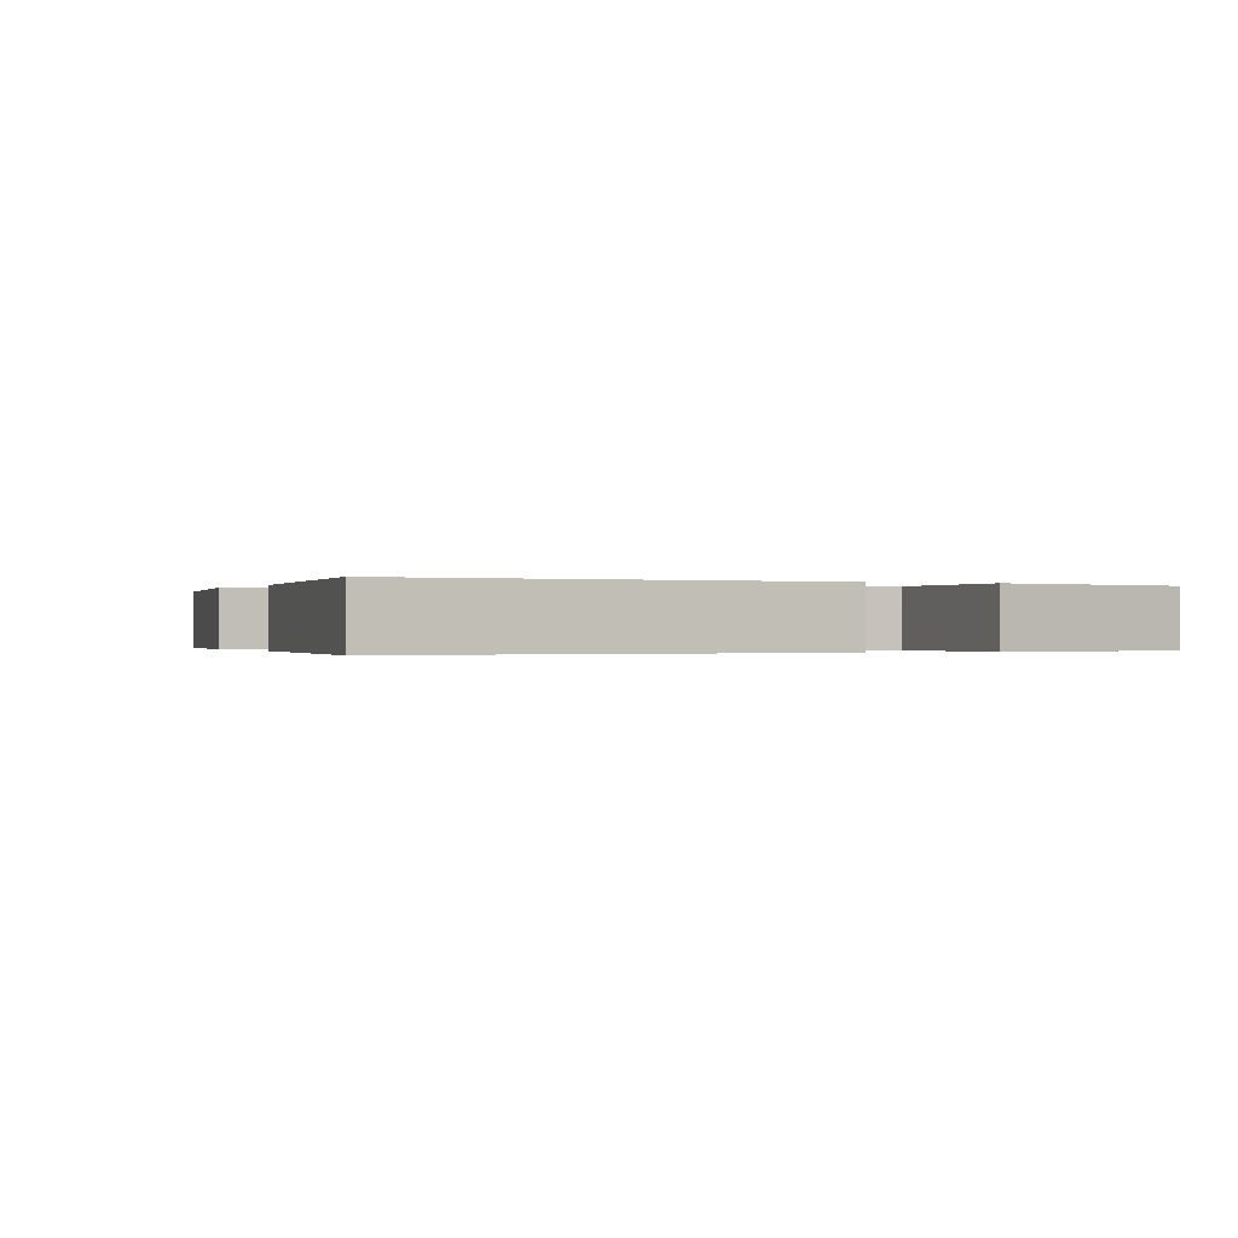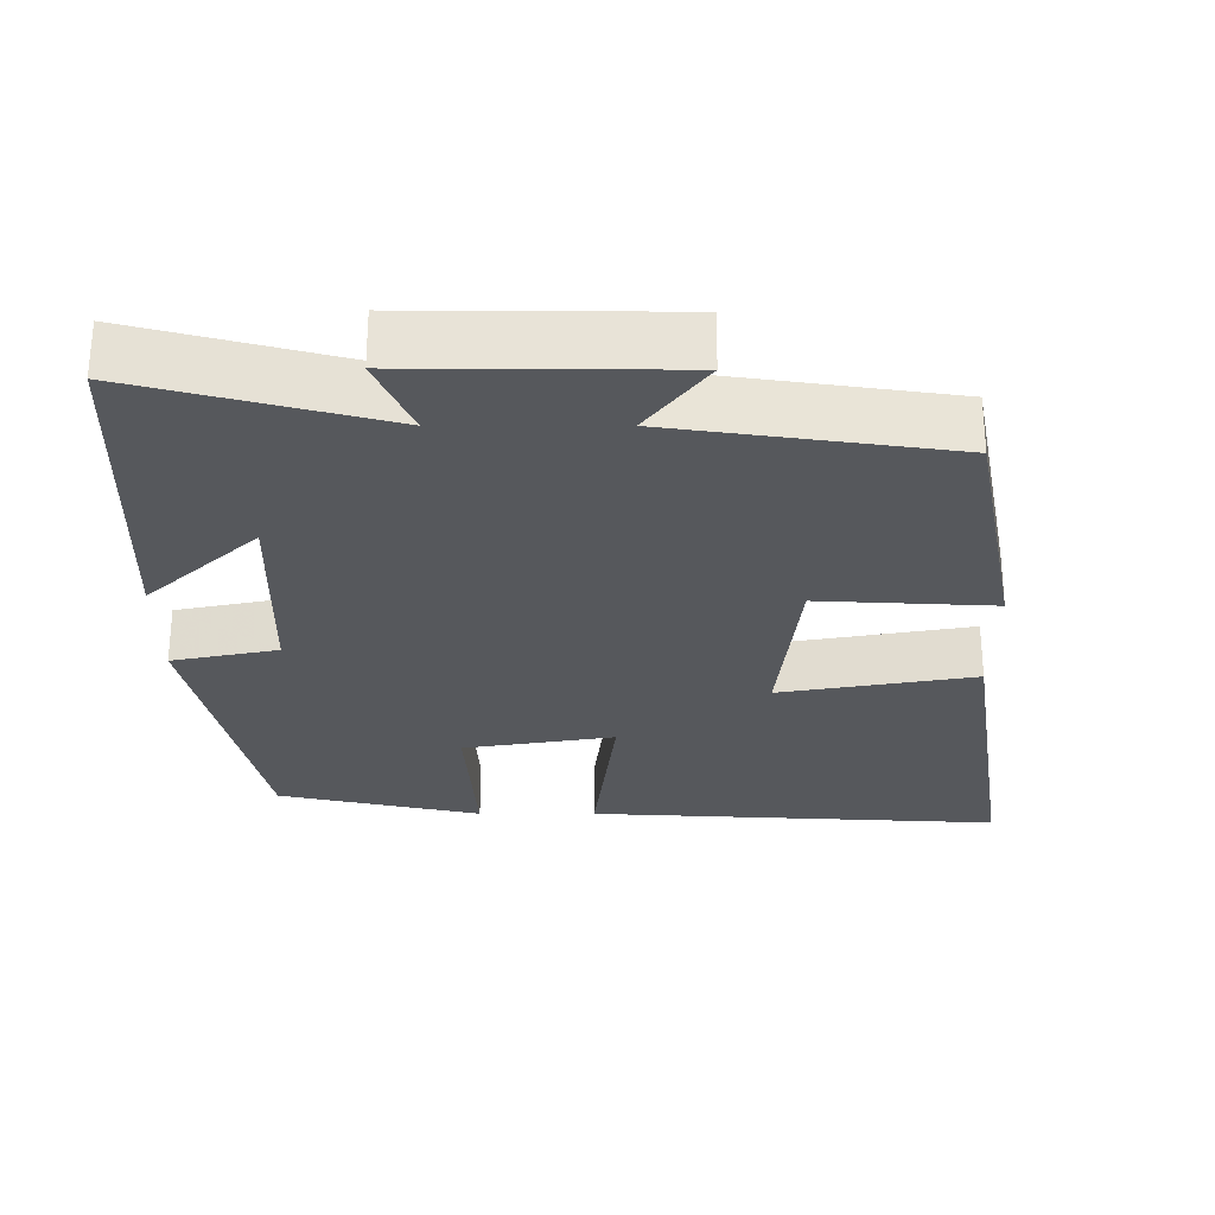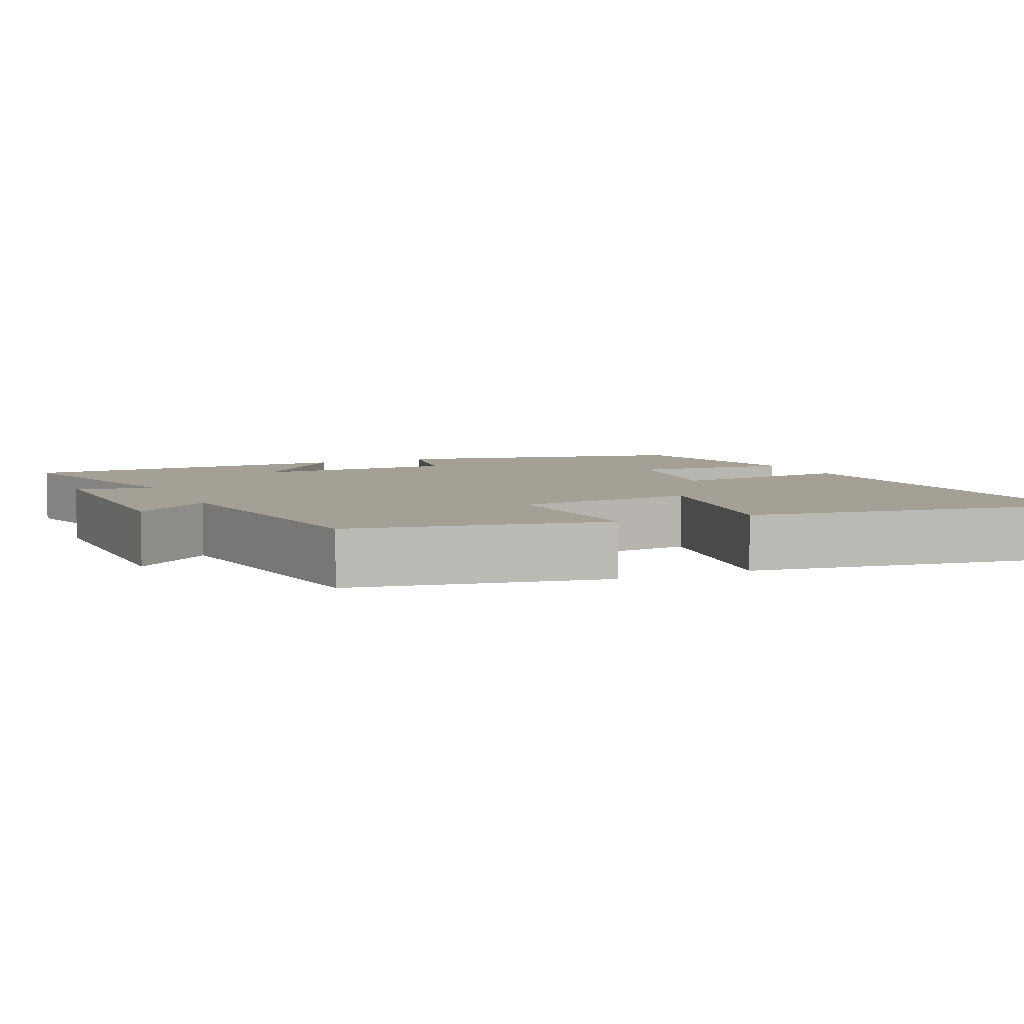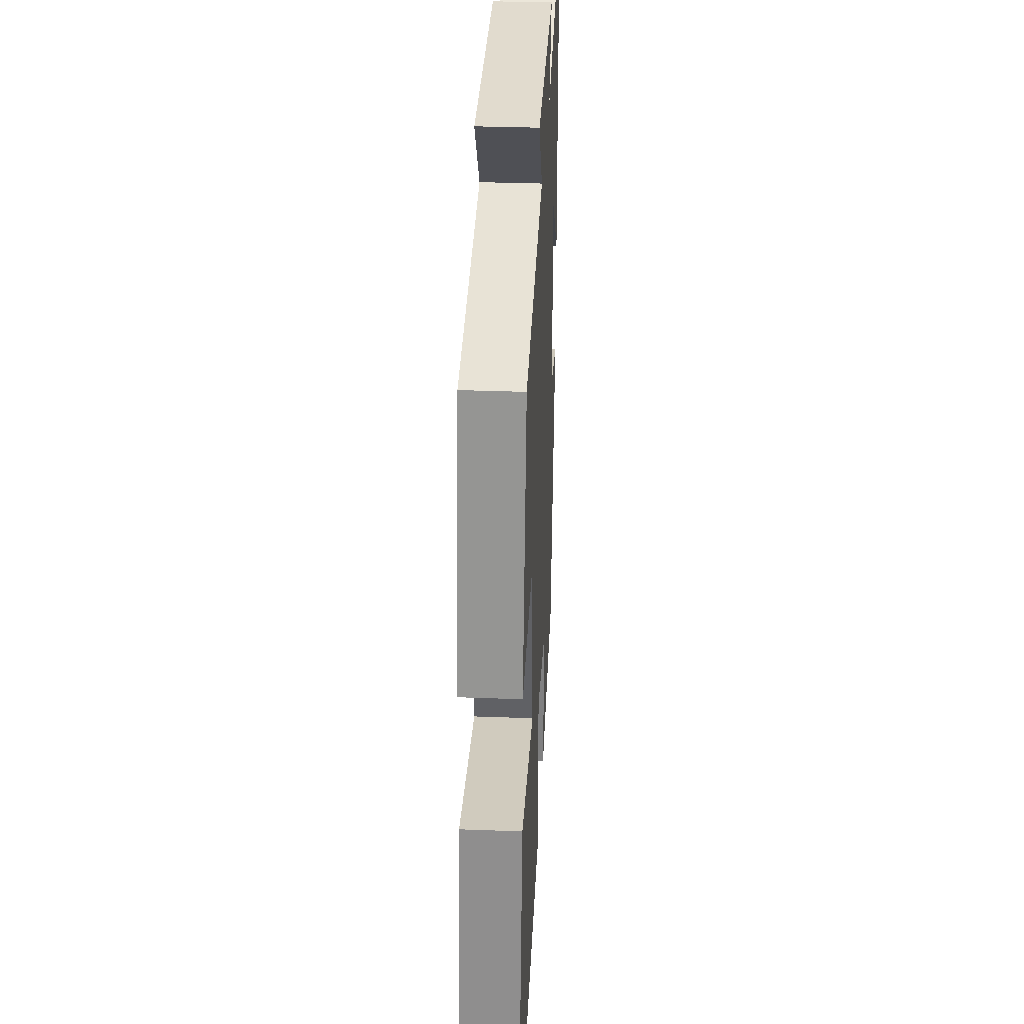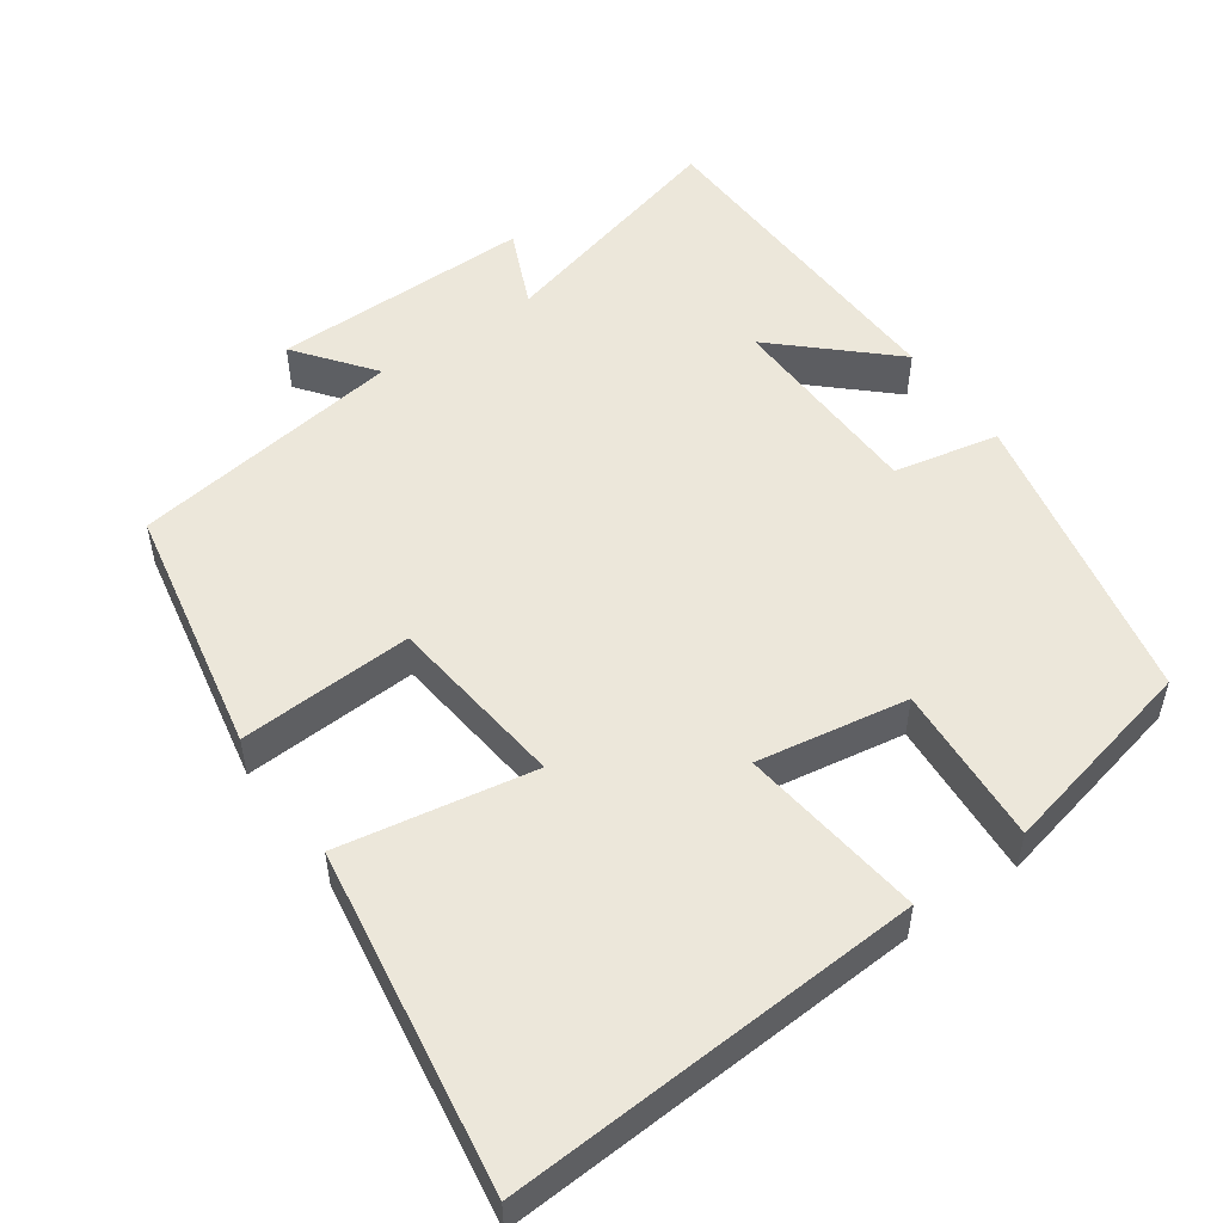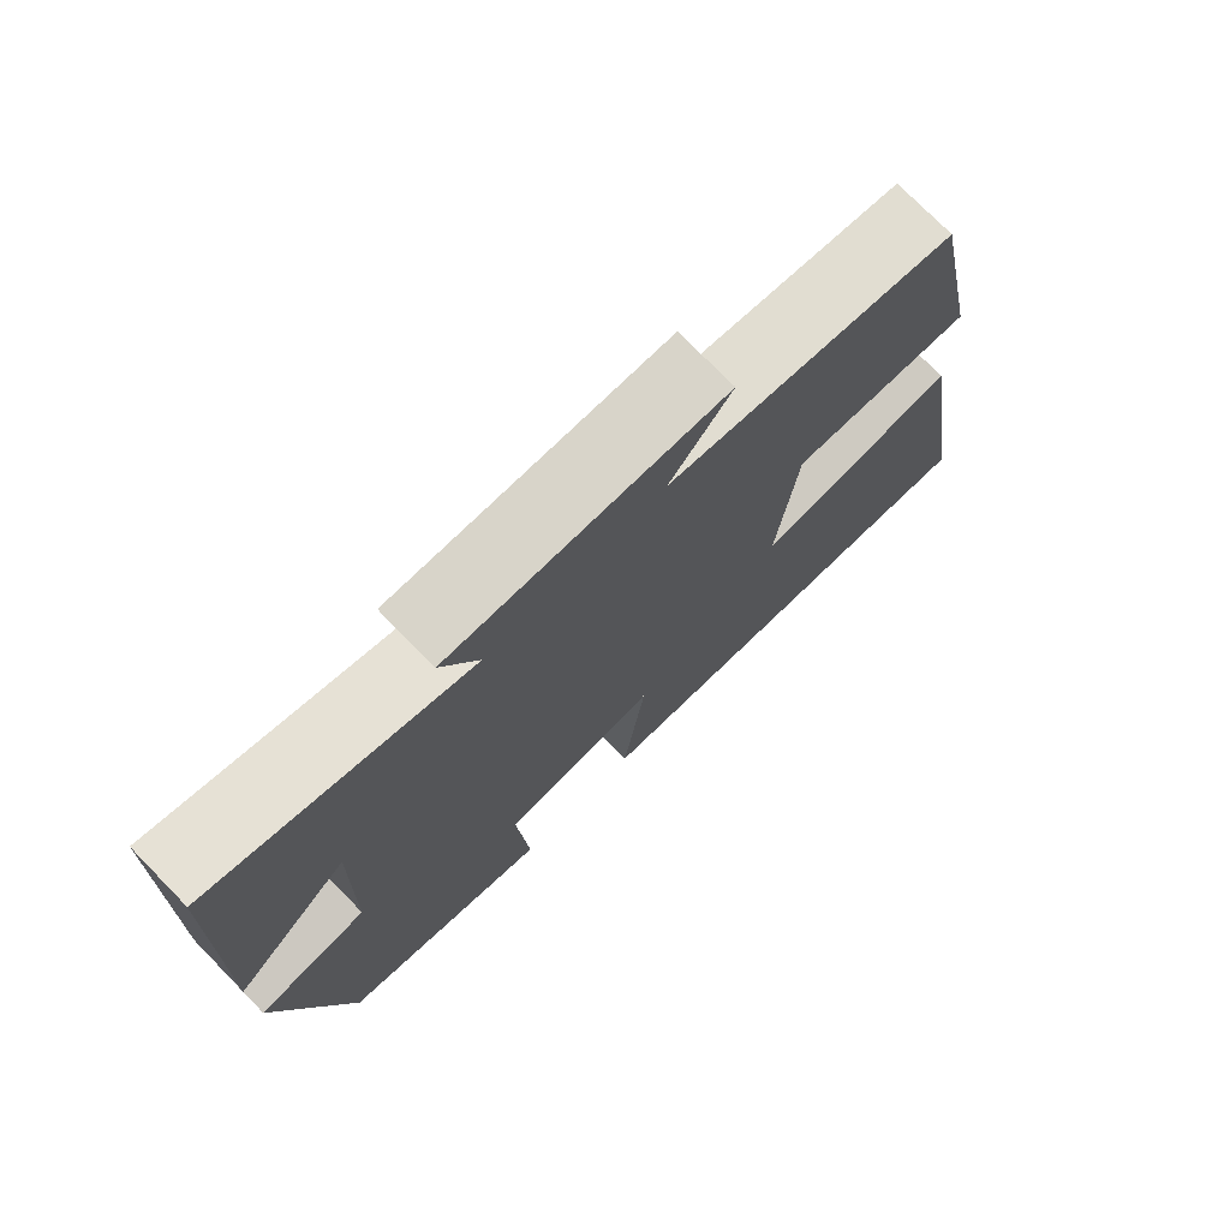
<metadata>
{"format":"obj","ext":"obj","renderer":"f3d","projection":"perspective","resolution":1024,"background":"white","views":[{"elev":-0.2,"azim":154.8,"up":"+Y"},{"elev":-28.2,"azim":-0.1,"up":"+Y"},{"elev":5.9,"azim":65.5,"up":"+Y"},{"elev":33.5,"azim":92.9,"up":"+Z"},{"elev":51.8,"azim":144.7,"up":"+Y"},{"elev":75.3,"azim":-44.4,"up":"+Z"}]}
</metadata>
<code>
v -0.412 0.07 -0.439
v -0.5 0.07 -0.035
v -0.359 0.07 -0.006
v -0.353 0.07 0.268
v -0.5 0.07 0.131
v -0.486 0.07 0.587
v -0.159 0.07 0.5
v -0.206 0.07 0.606
v 0.144 0.07 0.604
v 0.065 0.07 0.5
v 0.433 0.07 0.447
v 0.5 0.07 0.108
v 0.267 0.07 0.12
v 0.241 0.07 -0.122
v 0.5 0.07 -0.076
v 0.571 0.07 -0.53
v 0.018 0.07 -0.5
v 0.047 0.07 -0.252
v -0.155 0.07 -0.286
v -0.14 0.07 -0.5
v -0.412 0 -0.439
v -0.5 0 -0.035
v -0.359 0 -0.006
v -0.353 0 0.268
v -0.5 0 0.131
v -0.486 0 0.587
v -0.159 0 0.5
v -0.206 0 0.606
v 0.144 0 0.604
v 0.065 0 0.5
v 0.433 0 0.447
v 0.5 0 0.108
v 0.267 0 0.12
v 0.241 0 -0.122
v 0.5 0 -0.076
v 0.571 0 -0.53
v 0.018 0 -0.5
v 0.047 0 -0.252
v -0.155 0 -0.286
v -0.14 0 -0.5
f 19 20 1 2
f 18 19 2 3
f 15 16 17 18
f 14 15 18
f 13 14 18 3
f 10 11 12 13
f 10 13 3 4
f 7 8 9 10
f 7 10 4
f 4 5 6 7
f 22 21 40 39
f 23 22 39 38
f 38 37 36 35
f 38 35 34
f 23 38 34 33
f 33 32 31 30
f 24 23 33 30
f 30 29 28 27
f 24 30 27
f 27 26 25 24
f 1 21 22 2
f 2 22 23 3
f 3 23 24 4
f 4 24 25 5
f 5 25 26 6
f 6 26 27 7
f 7 27 28 8
f 8 28 29 9
f 9 29 30 10
f 10 30 31 11
f 11 31 32 12
f 12 32 33 13
f 13 33 34 14
f 14 34 35 15
f 15 35 36 16
f 16 36 37 17
f 17 37 38 18
f 18 38 39 19
f 19 39 40 20
f 20 40 21 1

</code>
